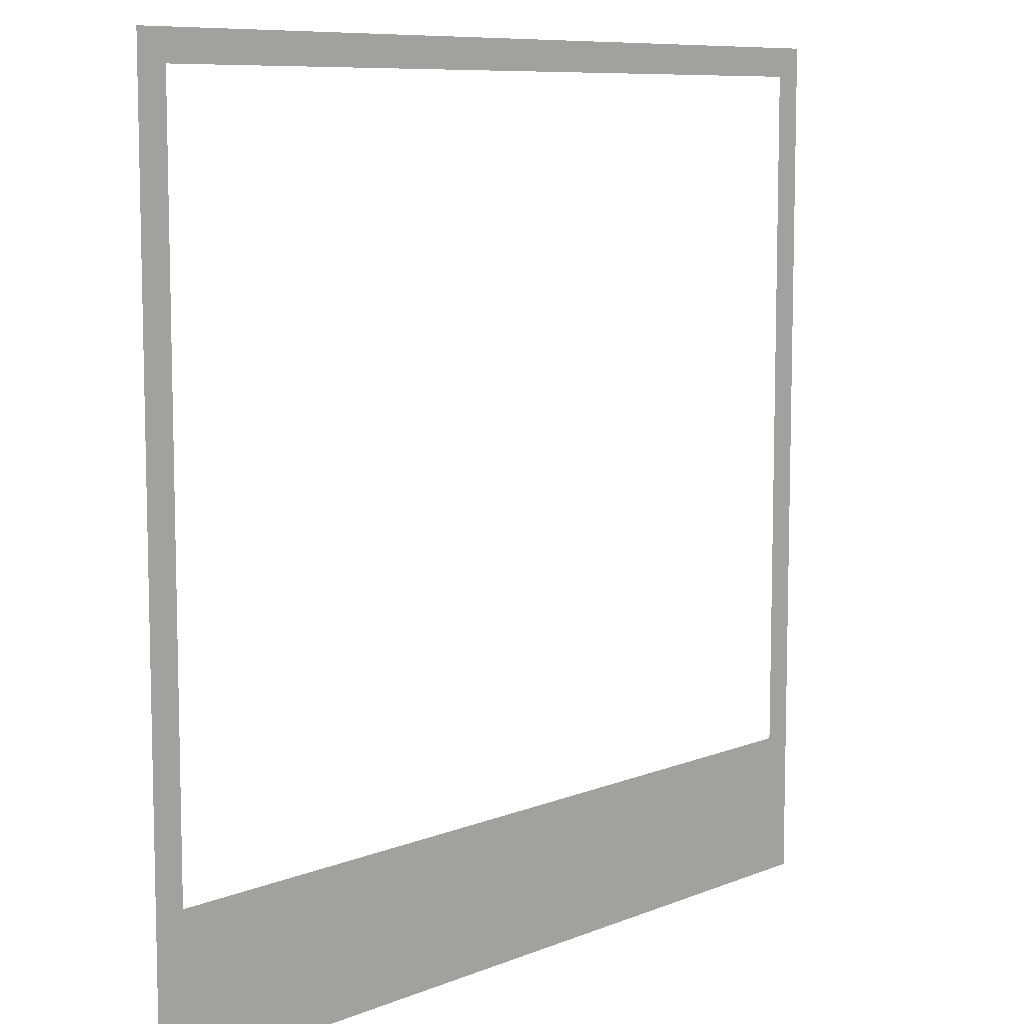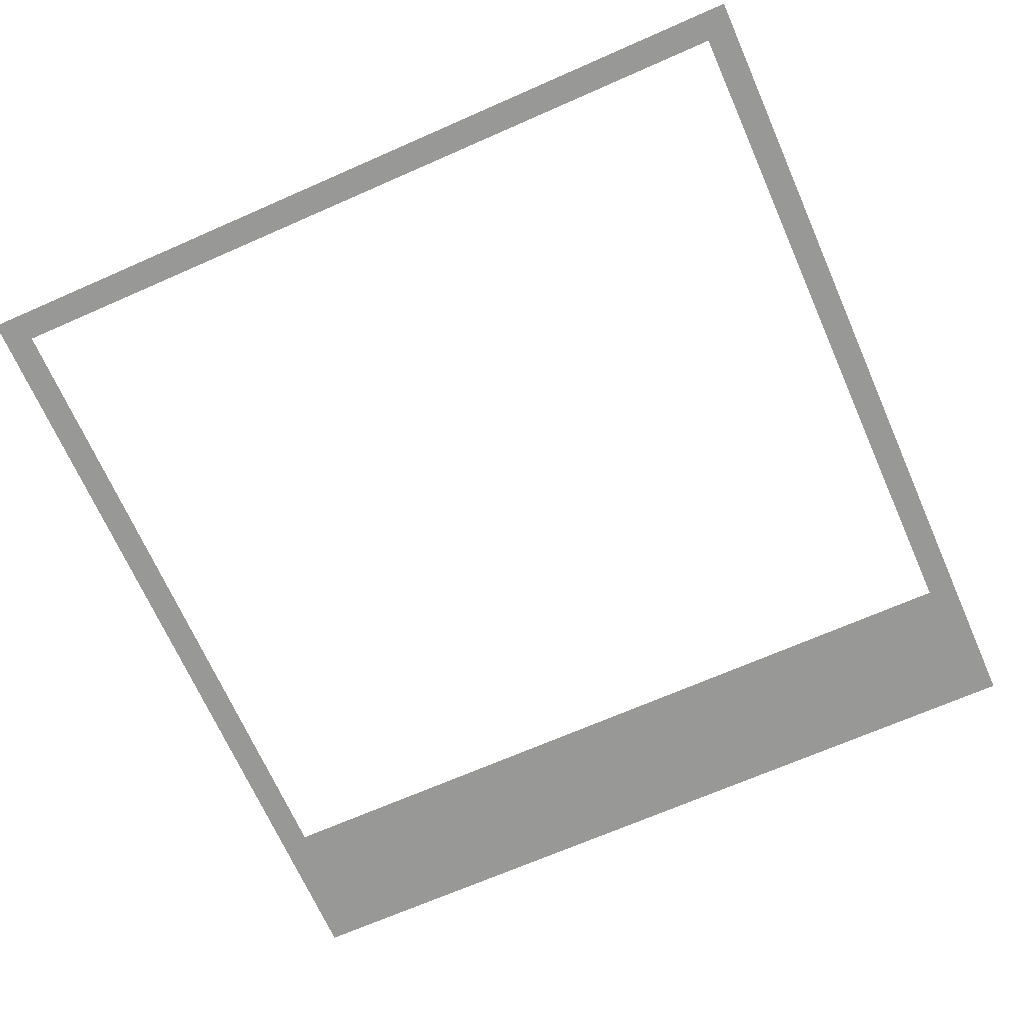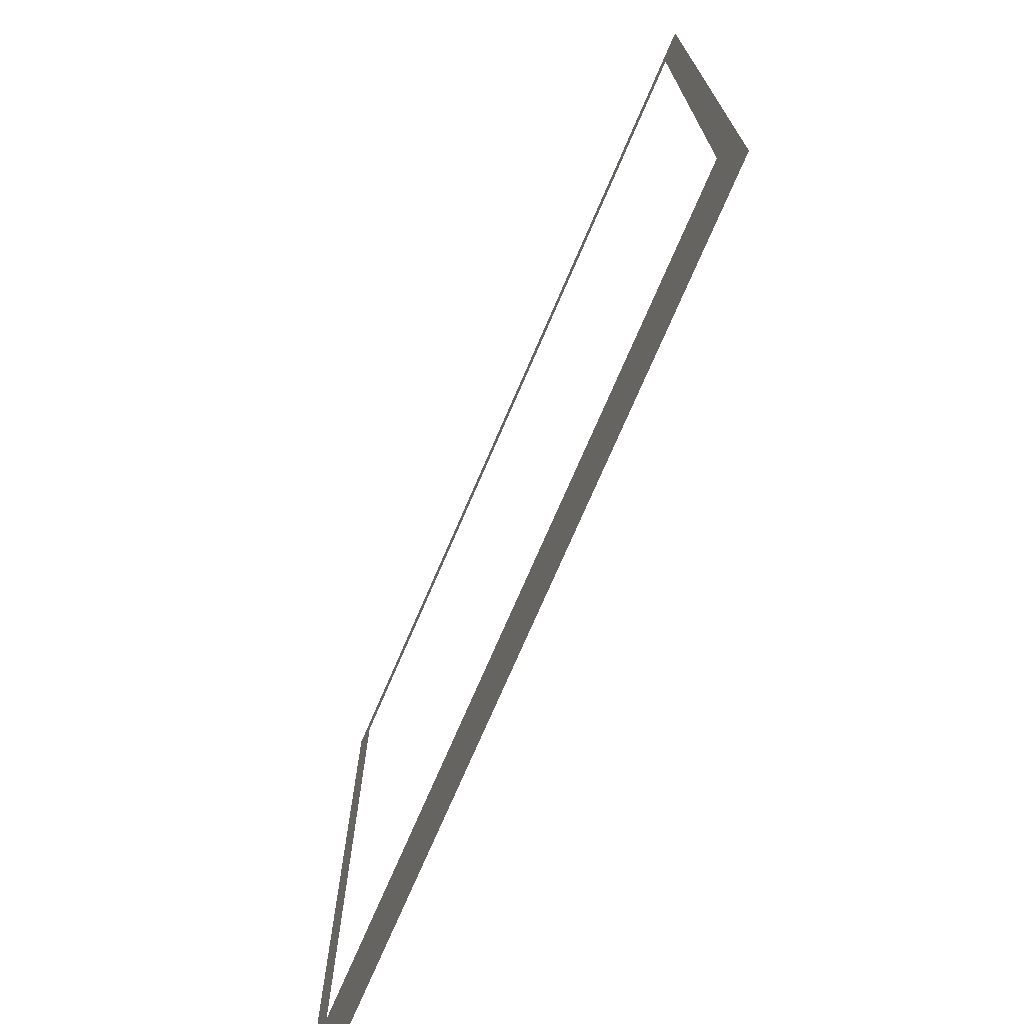
<metadata>
{"format":"obj","ext":"obj","renderer":"f3d","projection":"perspective","resolution":1024,"background":"white","views":[{"elev":8.7,"azim":-47.4,"up":"+Y"},{"elev":-68.5,"azim":-156.2,"up":"+Z"},{"elev":-73.8,"azim":-113.3,"up":"+Y"}]}
</metadata>
<code>
v -29 -1 0
v -30 -1 0
v -30 0 0
v -29 0 0
v -28 -1 0
v -29 -1 0
v -29 0 0
v -28 0 0
v -27 -1 0
v -28 -1 0
v -28 0 0
v -27 0 0
v -26 -1 0
v -27 -1 0
v -27 0 0
v -26 0 0
v -25 -1 0
v -26 -1 0
v -26 0 0
v -25 0 0
v -24 -1 0
v -25 -1 0
v -25 0 0
v -24 0 0
v -23 -1 0
v -24 -1 0
v -24 0 0
v -23 0 0
v -22 -1 0
v -23 -1 0
v -23 0 0
v -22 0 0
v -21 -1 0
v -22 -1 0
v -22 0 0
v -21 0 0
v -20 -1 0
v -21 -1 0
v -21 0 0
v -20 0 0
v -19 -1 0
v -20 -1 0
v -20 0 0
v -19 0 0
v -18 -1 0
v -19 -1 0
v -19 0 0
v -18 0 0
v -17 -1 0
v -18 -1 0
v -18 0 0
v -17 0 0
v -16 -1 0
v -17 -1 0
v -17 0 0
v -16 0 0
v -15 -1 0
v -16 -1 0
v -16 0 0
v -15 0 0
v -14 -1 0
v -15 -1 0
v -15 0 0
v -14 0 0
v -13 -1 0
v -14 -1 0
v -14 0 0
v -13 0 0
v -12 -1 0
v -13 -1 0
v -13 0 0
v -12 0 0
v -11 -1 0
v -12 -1 0
v -12 0 0
v -11 0 0
v -10 -1 0
v -11 -1 0
v -11 0 0
v -10 0 0
v -9 -1 0
v -10 -1 0
v -10 0 0
v -9 0 0
v -8 -1 0
v -9 -1 0
v -9 0 0
v -8 0 0
v -7 -1 0
v -8 -1 0
v -8 0 0
v -7 0 0
v -6 -1 0
v -7 -1 0
v -7 0 0
v -6 0 0
v -5 -1 0
v -6 -1 0
v -6 0 0
v -5 0 0
v -4 -1 0
v -5 -1 0
v -5 0 0
v -4 0 0
v -3 -1 0
v -4 -1 0
v -4 0 0
v -3 0 0
v -2 -1 0
v -3 -1 0
v -3 0 0
v -2 0 0
v -1 -1 0
v -2 -1 0
v -2 0 0
v -1 0 0
v 0 -1 0
v -1 -1 0
v -1 0 0
v 0 0 0
v -29 -2 0
v -30 -2 0
v -30 -1 0
v -29 -1 0
v 0 -2 0
v -1 -2 0
v -1 -1 0
v 0 -1 0
v -29 -3 0
v -30 -3 0
v -30 -2 0
v -29 -2 0
v 0 -3 0
v -1 -3 0
v -1 -2 0
v 0 -2 0
v -29 -4 0
v -30 -4 0
v -30 -3 0
v -29 -3 0
v 0 -4 0
v -1 -4 0
v -1 -3 0
v 0 -3 0
v -29 -5 0
v -30 -5 0
v -30 -4 0
v -29 -4 0
v 0 -5 0
v -1 -5 0
v -1 -4 0
v 0 -4 0
v -29 -6 0
v -30 -6 0
v -30 -5 0
v -29 -5 0
v 0 -6 0
v -1 -6 0
v -1 -5 0
v 0 -5 0
v -29 -7 0
v -30 -7 0
v -30 -6 0
v -29 -6 0
v 0 -7 0
v -1 -7 0
v -1 -6 0
v 0 -6 0
v -29 -8 0
v -30 -8 0
v -30 -7 0
v -29 -7 0
v 0 -8 0
v -1 -8 0
v -1 -7 0
v 0 -7 0
v -29 -9 0
v -30 -9 0
v -30 -8 0
v -29 -8 0
v 0 -9 0
v -1 -9 0
v -1 -8 0
v 0 -8 0
v -29 -10 0
v -30 -10 0
v -30 -9 0
v -29 -9 0
v 0 -10 0
v -1 -10 0
v -1 -9 0
v 0 -9 0
v -29 -11 0
v -30 -11 0
v -30 -10 0
v -29 -10 0
v 0 -11 0
v -1 -11 0
v -1 -10 0
v 0 -10 0
v -29 -12 0
v -30 -12 0
v -30 -11 0
v -29 -11 0
v 0 -12 0
v -1 -12 0
v -1 -11 0
v 0 -11 0
v -29 -13 0
v -30 -13 0
v -30 -12 0
v -29 -12 0
v 0 -13 0
v -1 -13 0
v -1 -12 0
v 0 -12 0
v -29 -14 0
v -30 -14 0
v -30 -13 0
v -29 -13 0
v 0 -14 0
v -1 -14 0
v -1 -13 0
v 0 -13 0
v -29 -15 0
v -30 -15 0
v -30 -14 0
v -29 -14 0
v 0 -15 0
v -1 -15 0
v -1 -14 0
v 0 -14 0
v -29 -16 0
v -30 -16 0
v -30 -15 0
v -29 -15 0
v 0 -16 0
v -1 -16 0
v -1 -15 0
v 0 -15 0
v -29 -17 0
v -30 -17 0
v -30 -16 0
v -29 -16 0
v 0 -17 0
v -1 -17 0
v -1 -16 0
v 0 -16 0
v -29 -18 0
v -30 -18 0
v -30 -17 0
v -29 -17 0
v 0 -18 0
v -1 -18 0
v -1 -17 0
v 0 -17 0
v -29 -19 0
v -30 -19 0
v -30 -18 0
v -29 -18 0
v 0 -19 0
v -1 -19 0
v -1 -18 0
v 0 -18 0
v -29 -20 0
v -30 -20 0
v -30 -19 0
v -29 -19 0
v 0 -20 0
v -1 -20 0
v -1 -19 0
v 0 -19 0
v -29 -21 0
v -30 -21 0
v -30 -20 0
v -29 -20 0
v 0 -21 0
v -1 -21 0
v -1 -20 0
v 0 -20 0
v -29 -22 0
v -30 -22 0
v -30 -21 0
v -29 -21 0
v 0 -22 0
v -1 -22 0
v -1 -21 0
v 0 -21 0
v -29 -23 0
v -30 -23 0
v -30 -22 0
v -29 -22 0
v 0 -23 0
v -1 -23 0
v -1 -22 0
v 0 -22 0
v -29 -24 0
v -30 -24 0
v -30 -23 0
v -29 -23 0
v 0 -24 0
v -1 -24 0
v -1 -23 0
v 0 -23 0
v -29 -25 0
v -30 -25 0
v -30 -24 0
v -29 -24 0
v 0 -25 0
v -1 -25 0
v -1 -24 0
v 0 -24 0
v -29 -26 0
v -30 -26 0
v -30 -25 0
v -29 -25 0
v -28 -26 0
v -29 -26 0
v -29 -25 0
v -28 -25 0
v -27 -26 0
v -28 -26 0
v -28 -25 0
v -27 -25 0
v -26 -26 0
v -27 -26 0
v -27 -25 0
v -26 -25 0
v -25 -26 0
v -26 -26 0
v -26 -25 0
v -25 -25 0
v -24 -26 0
v -25 -26 0
v -25 -25 0
v -24 -25 0
v -23 -26 0
v -24 -26 0
v -24 -25 0
v -23 -25 0
v -22 -26 0
v -23 -26 0
v -23 -25 0
v -22 -25 0
v -21 -26 0
v -22 -26 0
v -22 -25 0
v -21 -25 0
v -20 -26 0
v -21 -26 0
v -21 -25 0
v -20 -25 0
v -19 -26 0
v -20 -26 0
v -20 -25 0
v -19 -25 0
v -18 -26 0
v -19 -26 0
v -19 -25 0
v -18 -25 0
v -17 -26 0
v -18 -26 0
v -18 -25 0
v -17 -25 0
v -16 -26 0
v -17 -26 0
v -17 -25 0
v -16 -25 0
v -15 -26 0
v -16 -26 0
v -16 -25 0
v -15 -25 0
v -14 -26 0
v -15 -26 0
v -15 -25 0
v -14 -25 0
v -13 -26 0
v -14 -26 0
v -14 -25 0
v -13 -25 0
v -12 -26 0
v -13 -26 0
v -13 -25 0
v -12 -25 0
v -11 -26 0
v -12 -26 0
v -12 -25 0
v -11 -25 0
v -10 -26 0
v -11 -26 0
v -11 -25 0
v -10 -25 0
v -9 -26 0
v -10 -26 0
v -10 -25 0
v -9 -25 0
v -8 -26 0
v -9 -26 0
v -9 -25 0
v -8 -25 0
v -7 -26 0
v -8 -26 0
v -8 -25 0
v -7 -25 0
v -6 -26 0
v -7 -26 0
v -7 -25 0
v -6 -25 0
v -5 -26 0
v -6 -26 0
v -6 -25 0
v -5 -25 0
v -4 -26 0
v -5 -26 0
v -5 -25 0
v -4 -25 0
v -3 -26 0
v -4 -26 0
v -4 -25 0
v -3 -25 0
v -2 -26 0
v -3 -26 0
v -3 -25 0
v -2 -25 0
v -1 -26 0
v -2 -26 0
v -2 -25 0
v -1 -25 0
v 0 -26 0
v -1 -26 0
v -1 -25 0
v 0 -25 0
v -29 -27 0
v -30 -27 0
v -30 -26 0
v -29 -26 0
v -28 -27 0
v -29 -27 0
v -29 -26 0
v -28 -26 0
v -27 -27 0
v -28 -27 0
v -28 -26 0
v -27 -26 0
v -26 -27 0
v -27 -27 0
v -27 -26 0
v -26 -26 0
v -25 -27 0
v -26 -27 0
v -26 -26 0
v -25 -26 0
v -24 -27 0
v -25 -27 0
v -25 -26 0
v -24 -26 0
v -23 -27 0
v -24 -27 0
v -24 -26 0
v -23 -26 0
v -22 -27 0
v -23 -27 0
v -23 -26 0
v -22 -26 0
v -21 -27 0
v -22 -27 0
v -22 -26 0
v -21 -26 0
v -20 -27 0
v -21 -27 0
v -21 -26 0
v -20 -26 0
v -19 -27 0
v -20 -27 0
v -20 -26 0
v -19 -26 0
v -18 -27 0
v -19 -27 0
v -19 -26 0
v -18 -26 0
v -17 -27 0
v -18 -27 0
v -18 -26 0
v -17 -26 0
v -16 -27 0
v -17 -27 0
v -17 -26 0
v -16 -26 0
v -15 -27 0
v -16 -27 0
v -16 -26 0
v -15 -26 0
v -14 -27 0
v -15 -27 0
v -15 -26 0
v -14 -26 0
v -13 -27 0
v -14 -27 0
v -14 -26 0
v -13 -26 0
v -12 -27 0
v -13 -27 0
v -13 -26 0
v -12 -26 0
v -11 -27 0
v -12 -27 0
v -12 -26 0
v -11 -26 0
v -10 -27 0
v -11 -27 0
v -11 -26 0
v -10 -26 0
v -9 -27 0
v -10 -27 0
v -10 -26 0
v -9 -26 0
v -8 -27 0
v -9 -27 0
v -9 -26 0
v -8 -26 0
v -7 -27 0
v -8 -27 0
v -8 -26 0
v -7 -26 0
v -6 -27 0
v -7 -27 0
v -7 -26 0
v -6 -26 0
v -5 -27 0
v -6 -27 0
v -6 -26 0
v -5 -26 0
v -4 -27 0
v -5 -27 0
v -5 -26 0
v -4 -26 0
v -3 -27 0
v -4 -27 0
v -4 -26 0
v -3 -26 0
v -2 -27 0
v -3 -27 0
v -3 -26 0
v -2 -26 0
v -1 -27 0
v -2 -27 0
v -2 -26 0
v -1 -26 0
v 0 -27 0
v -1 -27 0
v -1 -26 0
v 0 -26 0
v -29 -28 0
v -30 -28 0
v -30 -27 0
v -29 -27 0
v -28 -28 0
v -29 -28 0
v -29 -27 0
v -28 -27 0
v -27 -28 0
v -28 -28 0
v -28 -27 0
v -27 -27 0
v -26 -28 0
v -27 -28 0
v -27 -27 0
v -26 -27 0
v -25 -28 0
v -26 -28 0
v -26 -27 0
v -25 -27 0
v -24 -28 0
v -25 -28 0
v -25 -27 0
v -24 -27 0
v -23 -28 0
v -24 -28 0
v -24 -27 0
v -23 -27 0
v -22 -28 0
v -23 -28 0
v -23 -27 0
v -22 -27 0
v -21 -28 0
v -22 -28 0
v -22 -27 0
v -21 -27 0
v -20 -28 0
v -21 -28 0
v -21 -27 0
v -20 -27 0
v -19 -28 0
v -20 -28 0
v -20 -27 0
v -19 -27 0
v -18 -28 0
v -19 -28 0
v -19 -27 0
v -18 -27 0
v -17 -28 0
v -18 -28 0
v -18 -27 0
v -17 -27 0
v -16 -28 0
v -17 -28 0
v -17 -27 0
v -16 -27 0
v -15 -28 0
v -16 -28 0
v -16 -27 0
v -15 -27 0
v -14 -28 0
v -15 -28 0
v -15 -27 0
v -14 -27 0
v -13 -28 0
v -14 -28 0
v -14 -27 0
v -13 -27 0
v -12 -28 0
v -13 -28 0
v -13 -27 0
v -12 -27 0
v -11 -28 0
v -12 -28 0
v -12 -27 0
v -11 -27 0
v -10 -28 0
v -11 -28 0
v -11 -27 0
v -10 -27 0
v -9 -28 0
v -10 -28 0
v -10 -27 0
v -9 -27 0
v -8 -28 0
v -9 -28 0
v -9 -27 0
v -8 -27 0
v -7 -28 0
v -8 -28 0
v -8 -27 0
v -7 -27 0
v -6 -28 0
v -7 -28 0
v -7 -27 0
v -6 -27 0
v -5 -28 0
v -6 -28 0
v -6 -27 0
v -5 -27 0
v -4 -28 0
v -5 -28 0
v -5 -27 0
v -4 -27 0
v -3 -28 0
v -4 -28 0
v -4 -27 0
v -3 -27 0
v -2 -28 0
v -3 -28 0
v -3 -27 0
v -2 -27 0
v -1 -28 0
v -2 -28 0
v -2 -27 0
v -1 -27 0
v 0 -28 0
v -1 -28 0
v -1 -27 0
v 0 -27 0
v -29 -29 0
v -30 -29 0
v -30 -28 0
v -29 -28 0
v -28 -29 0
v -29 -29 0
v -29 -28 0
v -28 -28 0
v -27 -29 0
v -28 -29 0
v -28 -28 0
v -27 -28 0
v -26 -29 0
v -27 -29 0
v -27 -28 0
v -26 -28 0
v -25 -29 0
v -26 -29 0
v -26 -28 0
v -25 -28 0
v -24 -29 0
v -25 -29 0
v -25 -28 0
v -24 -28 0
v -23 -29 0
v -24 -29 0
v -24 -28 0
v -23 -28 0
v -22 -29 0
v -23 -29 0
v -23 -28 0
v -22 -28 0
v -21 -29 0
v -22 -29 0
v -22 -28 0
v -21 -28 0
v -20 -29 0
v -21 -29 0
v -21 -28 0
v -20 -28 0
v -19 -29 0
v -20 -29 0
v -20 -28 0
v -19 -28 0
v -18 -29 0
v -19 -29 0
v -19 -28 0
v -18 -28 0
v -17 -29 0
v -18 -29 0
v -18 -28 0
v -17 -28 0
v -16 -29 0
v -17 -29 0
v -17 -28 0
v -16 -28 0
v -15 -29 0
v -16 -29 0
v -16 -28 0
v -15 -28 0
v -14 -29 0
v -15 -29 0
v -15 -28 0
v -14 -28 0
v -13 -29 0
v -14 -29 0
v -14 -28 0
v -13 -28 0
v -12 -29 0
v -13 -29 0
v -13 -28 0
v -12 -28 0
v -11 -29 0
v -12 -29 0
v -12 -28 0
v -11 -28 0
v -10 -29 0
v -11 -29 0
v -11 -28 0
v -10 -28 0
v -9 -29 0
v -10 -29 0
v -10 -28 0
v -9 -28 0
v -8 -29 0
v -9 -29 0
v -9 -28 0
v -8 -28 0
v -7 -29 0
v -8 -29 0
v -8 -28 0
v -7 -28 0
v -6 -29 0
v -7 -29 0
v -7 -28 0
v -6 -28 0
v -5 -29 0
v -6 -29 0
v -6 -28 0
v -5 -28 0
v -4 -29 0
v -5 -29 0
v -5 -28 0
v -4 -28 0
v -3 -29 0
v -4 -29 0
v -4 -28 0
v -3 -28 0
v -2 -29 0
v -3 -29 0
v -3 -28 0
v -2 -28 0
v -1 -29 0
v -2 -29 0
v -2 -28 0
v -1 -28 0
v 0 -29 0
v -1 -29 0
v -1 -28 0
v 0 -28 0
v -29 -30 0
v -30 -30 0
v -30 -29 0
v -29 -29 0
v -28 -30 0
v -29 -30 0
v -29 -29 0
v -28 -29 0
v -27 -30 0
v -28 -30 0
v -28 -29 0
v -27 -29 0
v -26 -30 0
v -27 -30 0
v -27 -29 0
v -26 -29 0
v -25 -30 0
v -26 -30 0
v -26 -29 0
v -25 -29 0
v -24 -30 0
v -25 -30 0
v -25 -29 0
v -24 -29 0
v -23 -30 0
v -24 -30 0
v -24 -29 0
v -23 -29 0
v -22 -30 0
v -23 -30 0
v -23 -29 0
v -22 -29 0
v -21 -30 0
v -22 -30 0
v -22 -29 0
v -21 -29 0
v -20 -30 0
v -21 -30 0
v -21 -29 0
v -20 -29 0
v -19 -30 0
v -20 -30 0
v -20 -29 0
v -19 -29 0
v -18 -30 0
v -19 -30 0
v -19 -29 0
v -18 -29 0
v -17 -30 0
v -18 -30 0
v -18 -29 0
v -17 -29 0
v -16 -30 0
v -17 -30 0
v -17 -29 0
v -16 -29 0
v -15 -30 0
v -16 -30 0
v -16 -29 0
v -15 -29 0
v -14 -30 0
v -15 -30 0
v -15 -29 0
v -14 -29 0
v -13 -30 0
v -14 -30 0
v -14 -29 0
v -13 -29 0
v -12 -30 0
v -13 -30 0
v -13 -29 0
v -12 -29 0
v -11 -30 0
v -12 -30 0
v -12 -29 0
v -11 -29 0
v -10 -30 0
v -11 -30 0
v -11 -29 0
v -10 -29 0
v -9 -30 0
v -10 -30 0
v -10 -29 0
v -9 -29 0
v -8 -30 0
v -9 -30 0
v -9 -29 0
v -8 -29 0
v -7 -30 0
v -8 -30 0
v -8 -29 0
v -7 -29 0
v -6 -30 0
v -7 -30 0
v -7 -29 0
v -6 -29 0
v -5 -30 0
v -6 -30 0
v -6 -29 0
v -5 -29 0
v -4 -30 0
v -5 -30 0
v -5 -29 0
v -4 -29 0
v -3 -30 0
v -4 -30 0
v -4 -29 0
v -3 -29 0
v -2 -30 0
v -3 -30 0
v -3 -29 0
v -2 -29 0
v -1 -30 0
v -2 -30 0
v -2 -29 0
v -1 -29 0
v 0 -30 0
v -1 -30 0
v -1 -29 0
v 0 -29 0
g FIELD_mesh_0002
f 1 2 3 4
f 5 6 7 8
f 9 10 11 12
f 13 14 15 16
f 17 18 19 20
f 21 22 23 24
f 25 26 27 28
f 29 30 31 32
f 33 34 35 36
f 37 38 39 40
f 41 42 43 44
f 45 46 47 48
f 49 50 51 52
f 53 54 55 56
f 57 58 59 60
f 61 62 63 64
f 65 66 67 68
f 69 70 71 72
f 73 74 75 76
f 77 78 79 80
f 81 82 83 84
f 85 86 87 88
f 89 90 91 92
f 93 94 95 96
f 97 98 99 100
f 101 102 103 104
f 105 106 107 108
f 109 110 111 112
f 113 114 115 116
f 117 118 119 120
f 121 122 123 124
f 125 126 127 128
f 129 130 131 132
f 133 134 135 136
f 137 138 139 140
f 141 142 143 144
f 145 146 147 148
f 149 150 151 152
f 153 154 155 156
f 157 158 159 160
f 161 162 163 164
f 165 166 167 168
f 169 170 171 172
f 173 174 175 176
f 177 178 179 180
f 181 182 183 184
f 185 186 187 188
f 189 190 191 192
f 193 194 195 196
f 197 198 199 200
f 201 202 203 204
f 205 206 207 208
f 209 210 211 212
f 213 214 215 216
f 217 218 219 220
f 221 222 223 224
f 225 226 227 228
f 229 230 231 232
f 233 234 235 236
f 237 238 239 240
f 241 242 243 244
f 245 246 247 248
f 249 250 251 252
f 253 254 255 256
f 257 258 259 260
f 261 262 263 264
f 265 266 267 268
f 269 270 271 272
f 273 274 275 276
f 277 278 279 280
f 281 282 283 284
f 285 286 287 288
f 289 290 291 292
f 293 294 295 296
f 297 298 299 300
f 301 302 303 304
f 305 306 307 308
f 309 310 311 312
f 313 314 315 316
f 317 318 319 320
f 321 322 323 324
f 325 326 327 328
f 329 330 331 332
f 333 334 335 336
f 337 338 339 340
f 341 342 343 344
f 345 346 347 348
f 349 350 351 352
f 353 354 355 356
f 357 358 359 360
f 361 362 363 364
f 365 366 367 368
f 369 370 371 372
f 373 374 375 376
f 377 378 379 380
f 381 382 383 384
f 385 386 387 388
f 389 390 391 392
f 393 394 395 396
f 397 398 399 400
f 401 402 403 404
f 405 406 407 408
f 409 410 411 412
f 413 414 415 416
f 417 418 419 420
f 421 422 423 424
f 425 426 427 428
f 429 430 431 432
f 433 434 435 436
f 437 438 439 440
f 441 442 443 444
f 445 446 447 448
f 449 450 451 452
f 453 454 455 456
f 457 458 459 460
f 461 462 463 464
f 465 466 467 468
f 469 470 471 472
f 473 474 475 476
f 477 478 479 480
f 481 482 483 484
f 485 486 487 488
f 489 490 491 492
f 493 494 495 496
f 497 498 499 500
f 501 502 503 504
f 505 506 507 508
f 509 510 511 512
f 513 514 515 516
f 517 518 519 520
f 521 522 523 524
f 525 526 527 528
f 529 530 531 532
f 533 534 535 536
f 537 538 539 540
f 541 542 543 544
f 545 546 547 548
f 549 550 551 552
f 553 554 555 556
f 557 558 559 560
f 561 562 563 564
f 565 566 567 568
f 569 570 571 572
f 573 574 575 576
f 577 578 579 580
f 581 582 583 584
f 585 586 587 588
f 589 590 591 592
f 593 594 595 596
f 597 598 599 600
f 601 602 603 604
f 605 606 607 608
f 609 610 611 612
f 613 614 615 616
f 617 618 619 620
f 621 622 623 624
f 625 626 627 628
f 629 630 631 632
f 633 634 635 636
f 637 638 639 640
f 641 642 643 644
f 645 646 647 648
f 649 650 651 652
f 653 654 655 656
f 657 658 659 660
f 661 662 663 664
f 665 666 667 668
f 669 670 671 672
f 673 674 675 676
f 677 678 679 680
f 681 682 683 684
f 685 686 687 688
f 689 690 691 692
f 693 694 695 696
f 697 698 699 700
f 701 702 703 704
f 705 706 707 708
f 709 710 711 712
f 713 714 715 716
f 717 718 719 720
f 721 722 723 724
f 725 726 727 728
f 729 730 731 732
f 733 734 735 736
f 737 738 739 740
f 741 742 743 744
f 745 746 747 748
f 749 750 751 752
f 753 754 755 756
f 757 758 759 760
f 761 762 763 764
f 765 766 767 768
f 769 770 771 772
f 773 774 775 776
f 777 778 779 780
f 781 782 783 784
f 785 786 787 788
f 789 790 791 792
f 793 794 795 796
f 797 798 799 800
f 801 802 803 804
f 805 806 807 808
f 809 810 811 812
f 813 814 815 816
f 817 818 819 820
f 821 822 823 824
f 825 826 827 828
f 829 830 831 832
f 833 834 835 836
f 837 838 839 840
f 841 842 843 844
f 845 846 847 848
f 849 850 851 852
f 853 854 855 856
f 857 858 859 860
f 861 862 863 864
f 865 866 867 868
f 869 870 871 872
f 873 874 875 876
f 877 878 879 880
f 881 882 883 884
f 885 886 887 888
f 889 890 891 892
f 893 894 895 896
f 897 898 899 900
f 901 902 903 904
f 905 906 907 908
f 909 910 911 912

</code>
